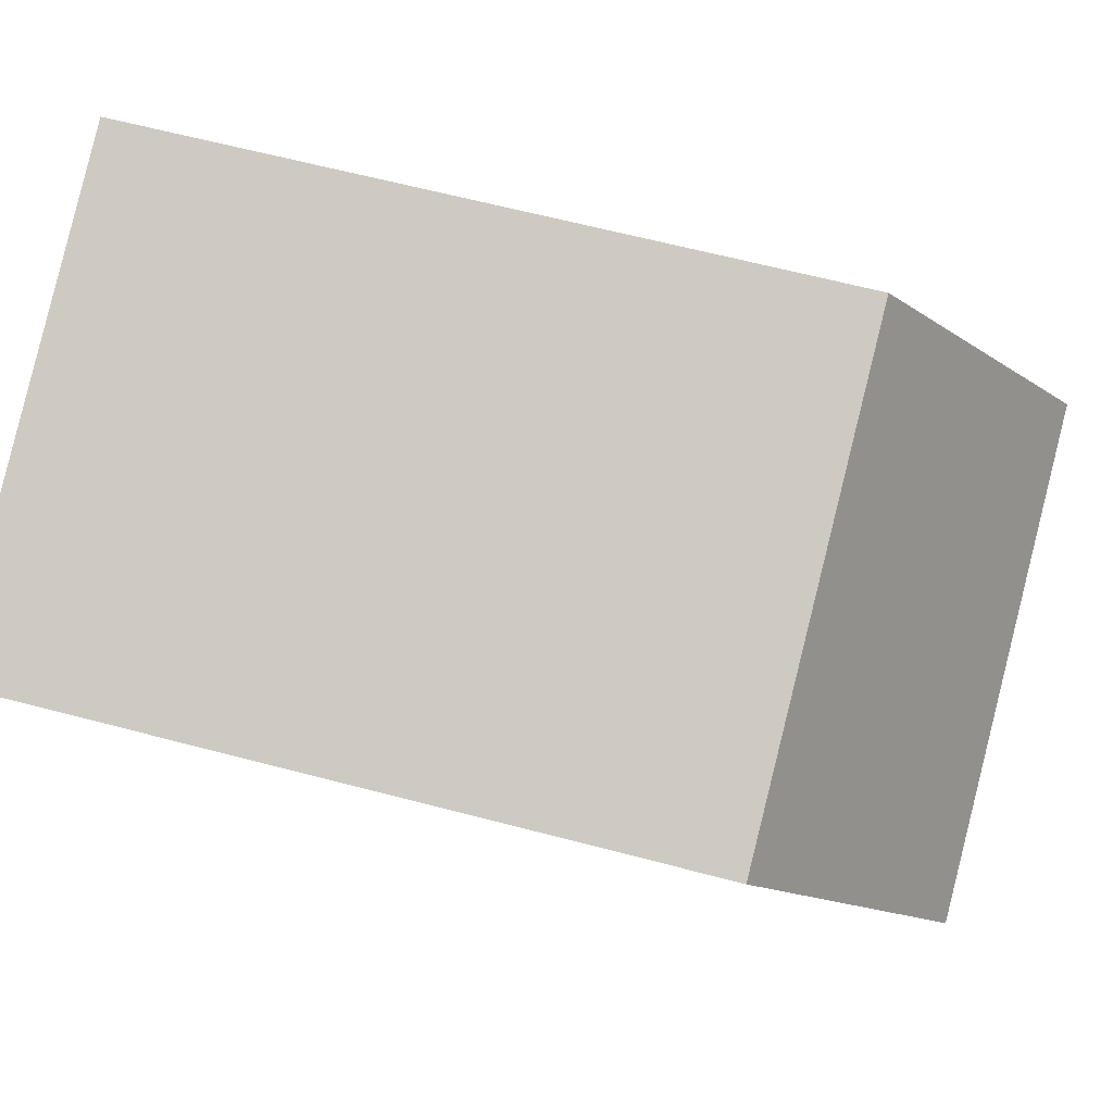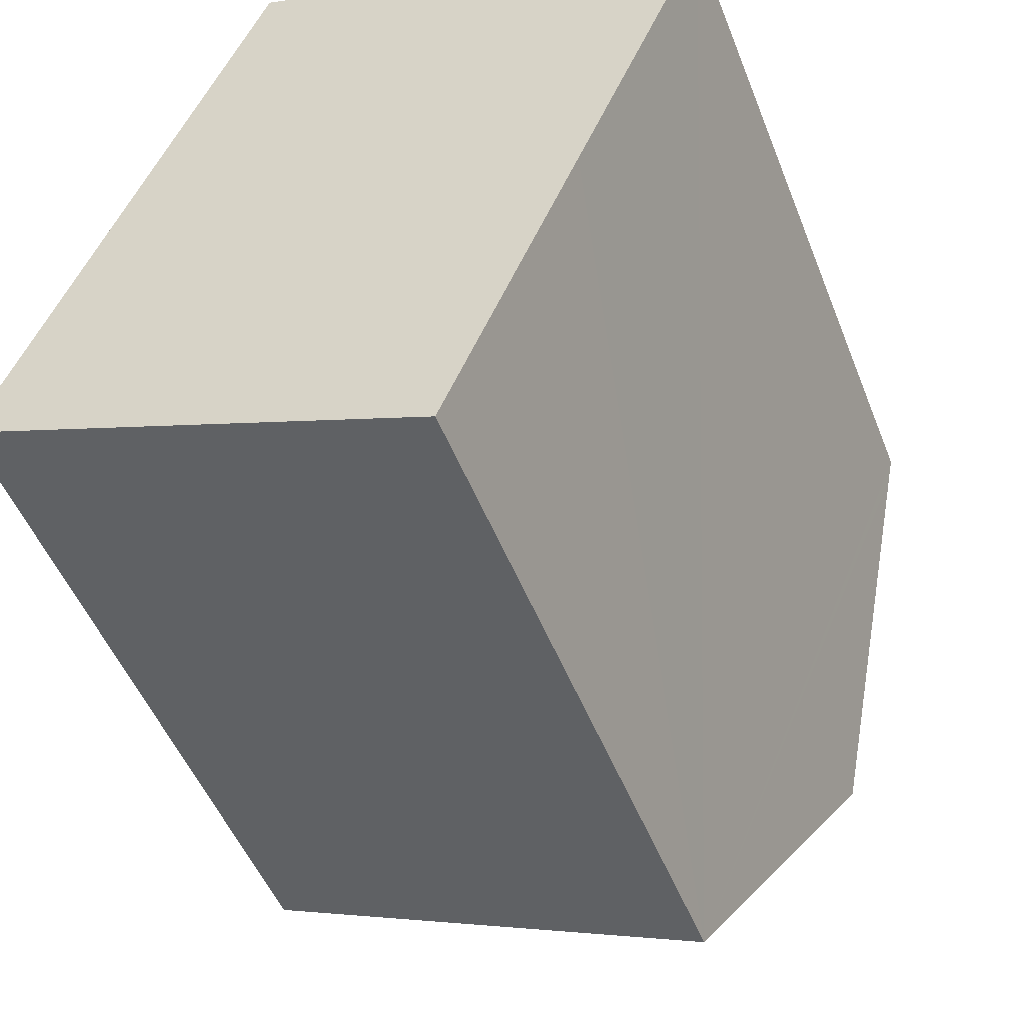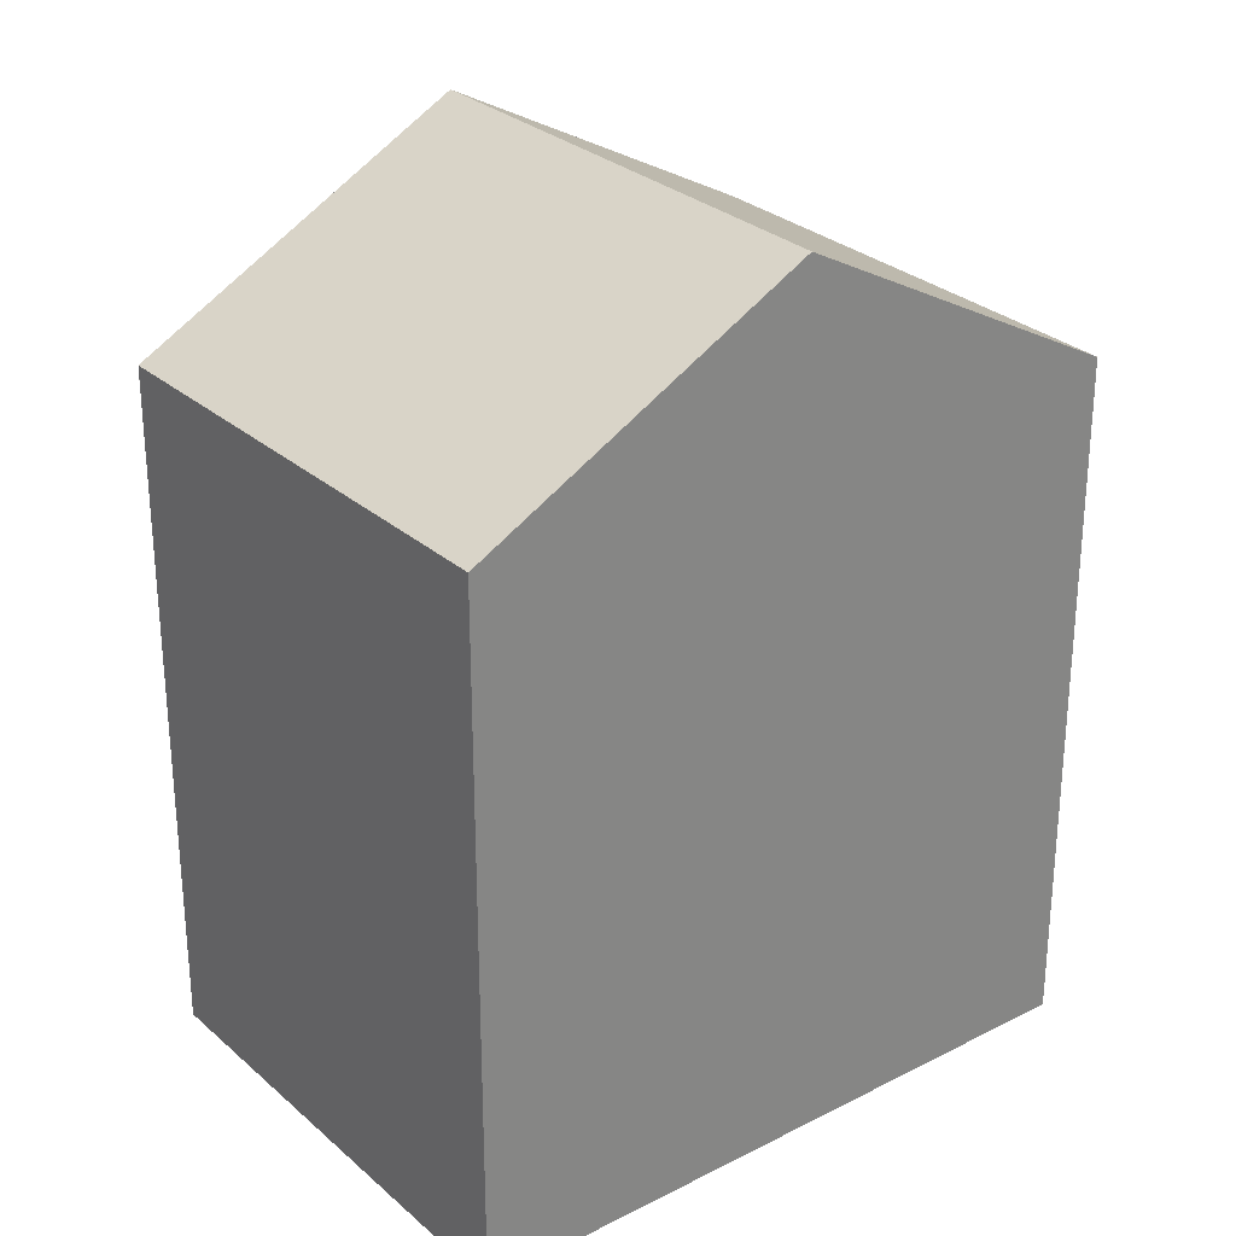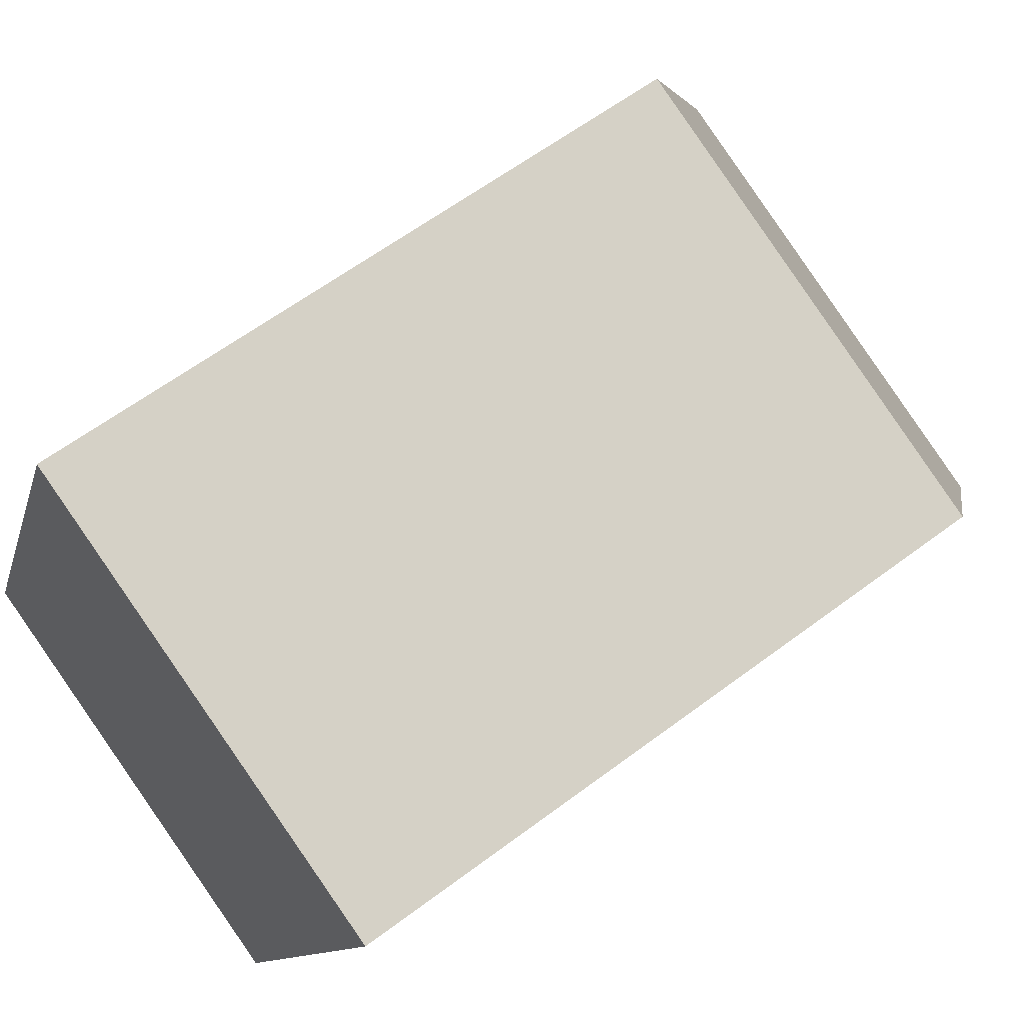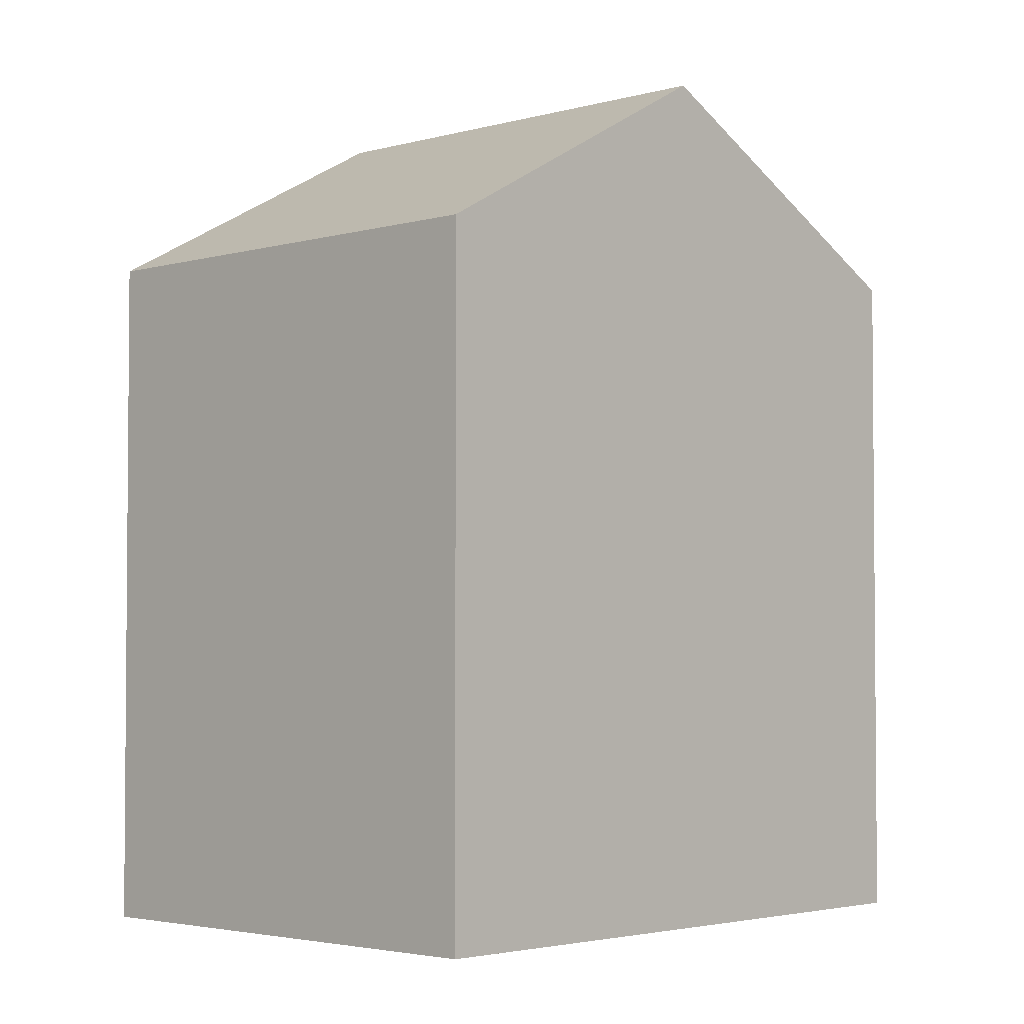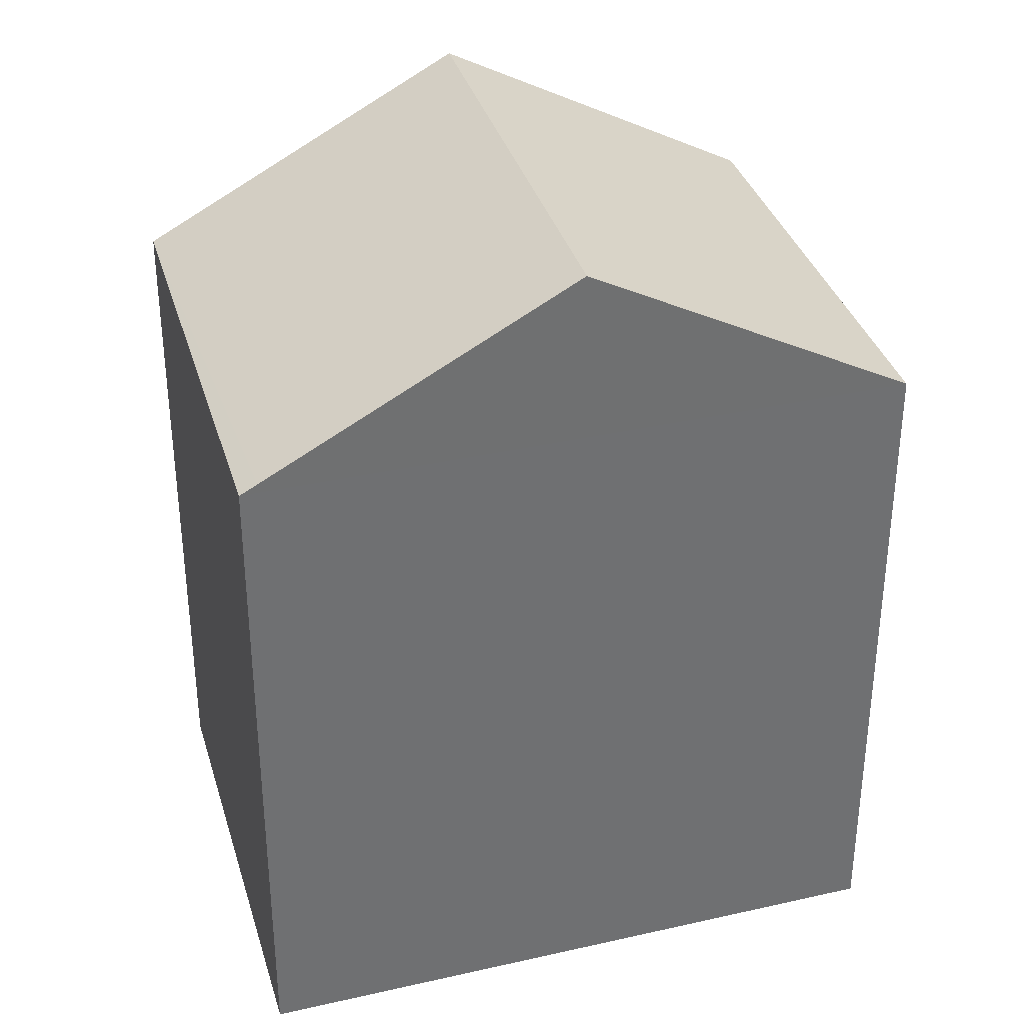
<metadata>
{"format":"obj","ext":"obj","renderer":"f3d","projection":"perspective","resolution":1024,"background":"white","views":[{"elev":62.8,"azim":105.0,"up":"+Z"},{"elev":-49.8,"azim":21.0,"up":"+Z"},{"elev":28.5,"azim":-105.7,"up":"+Y"},{"elev":60.7,"azim":52.4,"up":"+Z"},{"elev":-3.1,"azim":65.8,"up":"+Y"},{"elev":35.4,"azim":95.7,"up":"+Y"}]}
</metadata>
<code>
v  14.31 14.11 8.448
v  5.037 13.92 12.51
v  14.45 13.92 8.784
v  4.923 14.08 12.23
v  11.86 17.51 2.525
v  2.506 17.51 6.223
v  9.253 13.91 -3.751
v  0 13.95 8.544e-16
v  0 0 0
v  9.253 2.297e-16 -3.751
v  4.923 -7.486e-16 12.23
v  5.037 -7.659e-16 12.51
v  2.506 -3.81e-16 6.223
v  14.45 -5.379e-16 8.784
v  11.86 -1.546e-16 2.525
v  14.31 -5.173e-16 8.448
g defaultobject
f 1 2 3
f 2 1 4
f 4 1 5
f 4 5 6
f 7 6 5
f 6 7 8
f 7 9 8
f 9 7 10
f 9 6 8
f 6 9 4
f 4 9 2
f 2 9 11
f 2 11 12
f 11 9 13
f 12 3 2
f 3 12 14
f 1 7 5
f 7 1 3
f 7 3 14
f 7 14 15
f 7 15 10
f 15 14 16
f 11 14 12
f 14 11 13
f 14 13 9
f 14 9 16
f 16 9 15
f 15 9 10

</code>
